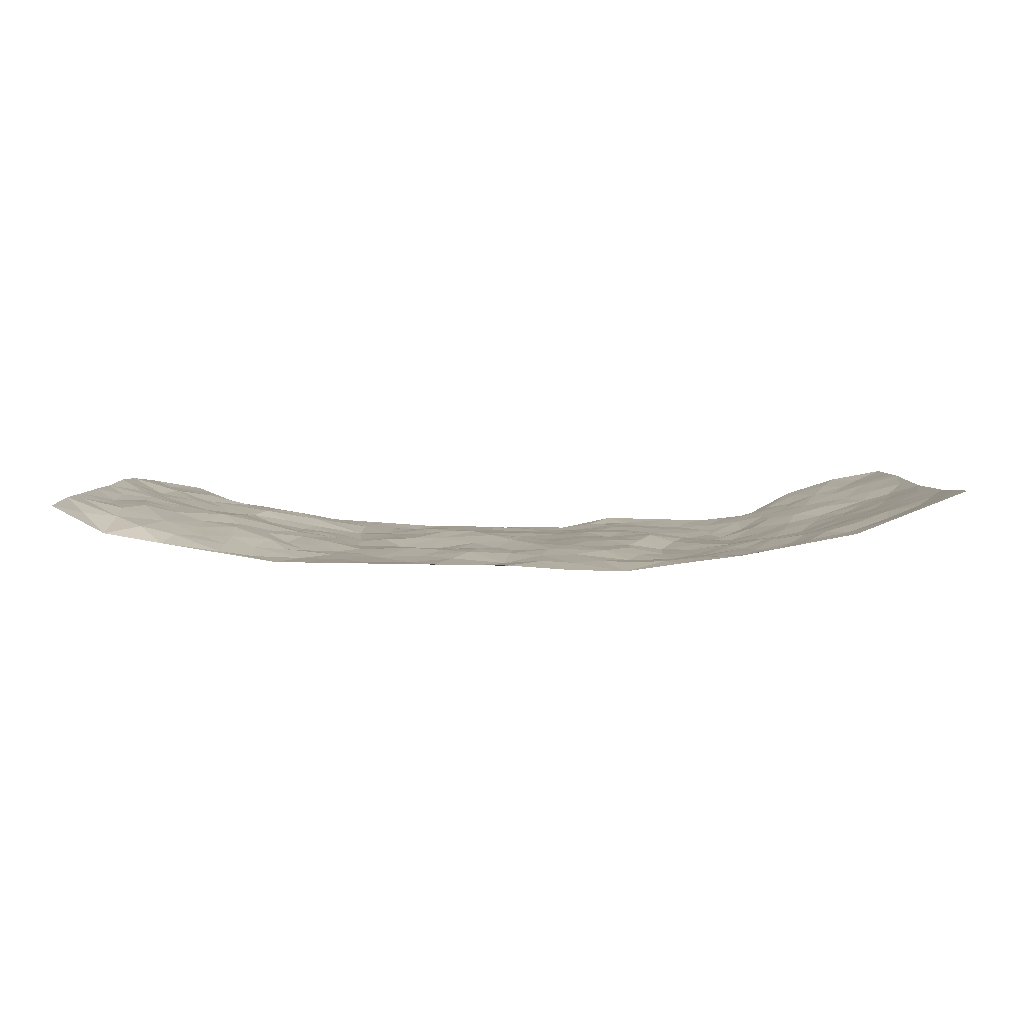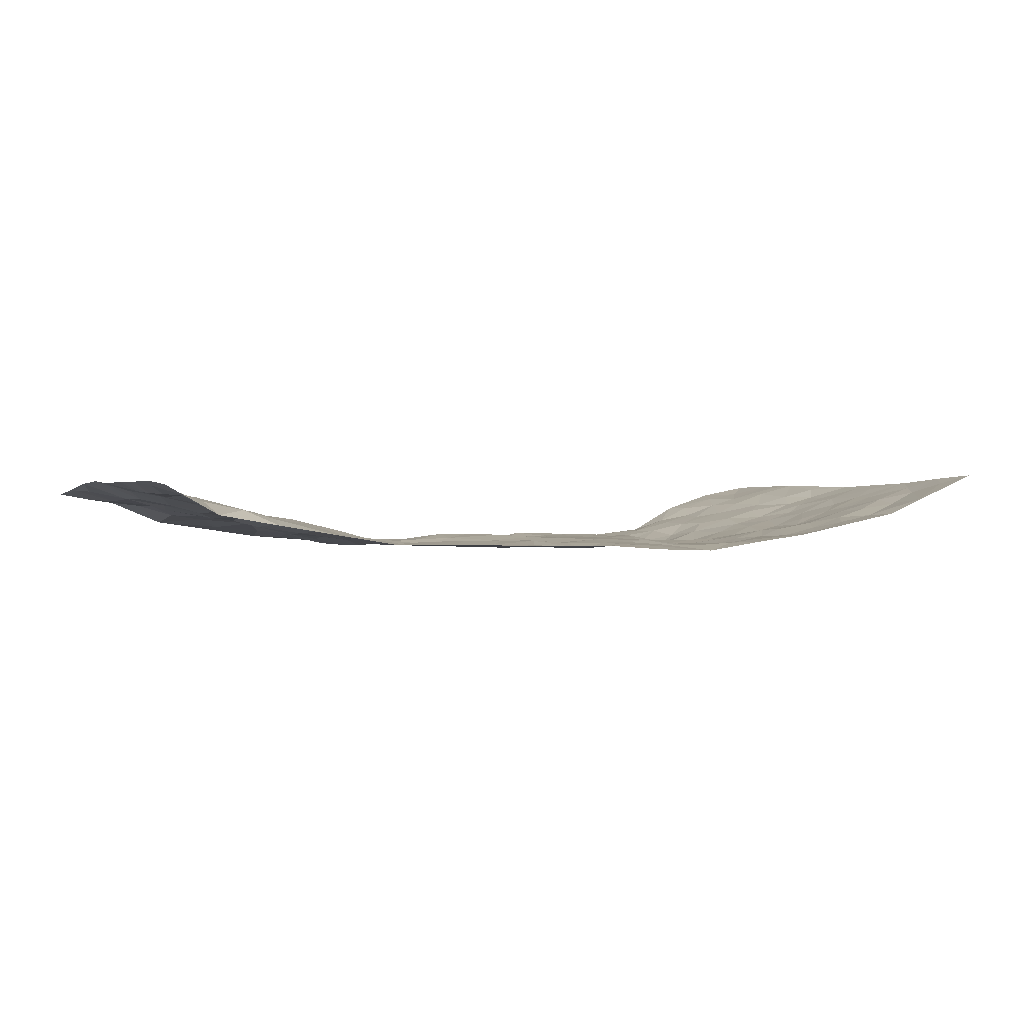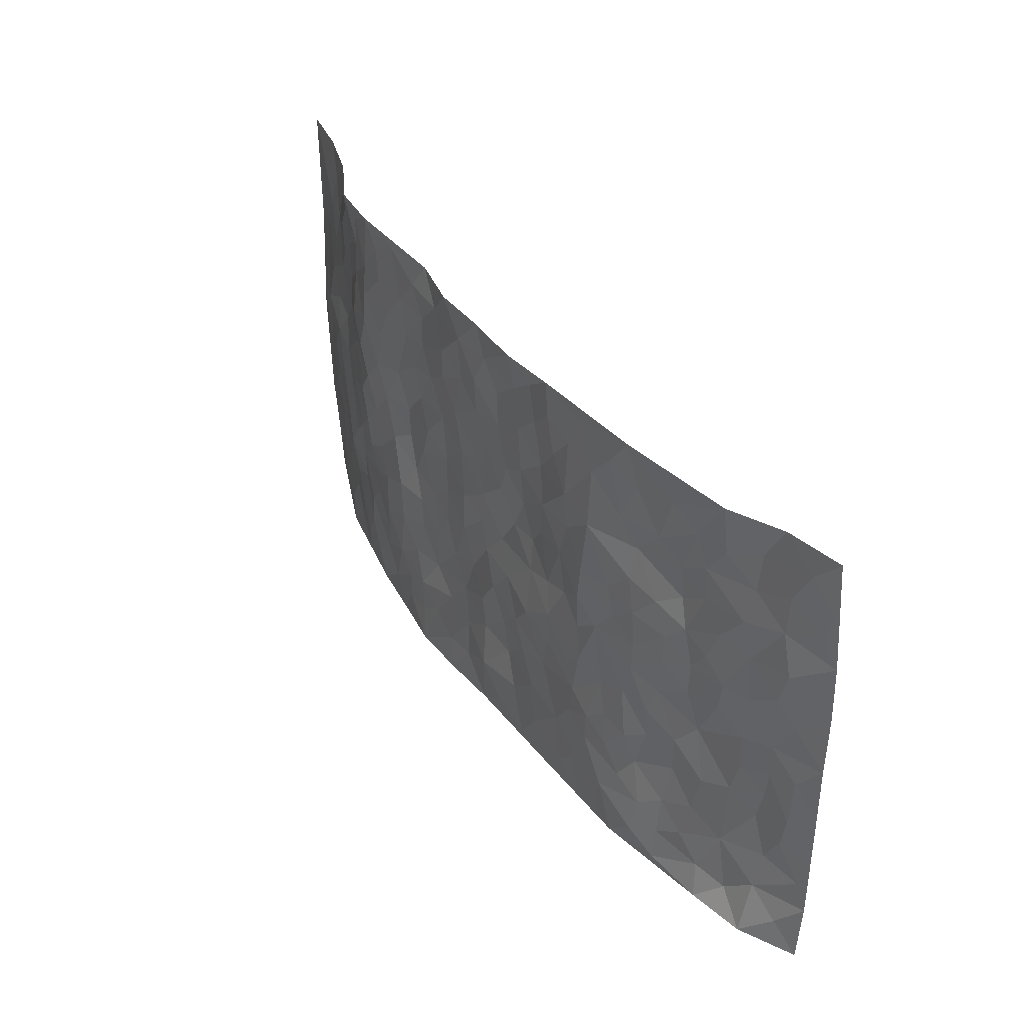
<metadata>
{"format":"obj","ext":"obj","renderer":"f3d","projection":"perspective","resolution":1024,"background":"white","views":[{"elev":4.7,"azim":1.2,"up":"+Z"},{"elev":0.0,"azim":-25.1,"up":"+Z"},{"elev":37.5,"azim":-122.2,"up":"+Y"}]}
</metadata>
<code>
v -0.9681 -0.0003747 0.08513
v -0.9717 0.9995 0.07445
v 0.9643 0.006693 0.1193
v 0.9618 1.001 0.1021
v -0.7919 0.3926 0.04924
v -0.9703 0.5007 0.09428
v -0.8517 0.3581 0.06573
v -0.000859 0.001097 -0.04032
v -0.9701 0.2506 0.09391
v -0.917 0.3383 0.07155
v -0.7376 0.003988 0.005254
v -0.9694 0.1251 0.09399
v -0.7079 0.293 0.02843
v -0.8593 0.005694 0.02601
v -0.8348 0.2886 0.06404
v -0.4938 0.002902 -0.03419
v -0.9501 0.188 0.08616
v -0.2946 0.1672 -0.041
v -0.7726 0.322 0.04516
v -0.8593 0.1211 0.05257
v -0.9188 0.06429 0.06516
v -0.7942 0.06424 0.03619
v -0.6728 0.1278 0.009215
v -0.7241 0.07562 0.01746
v -0.8684 0.2076 0.06448
v -0.9048 0.2704 0.06956
v -0.7665 0.1773 0.03842
v -0.6908 0.2101 0.02009
v -0.8574 0.4885 0.06659
v -0.9693 0.3757 0.09528
v -0.7357 0.9944 0.007048
v -0.5356 0.2226 -0.008118
v 0.2617 0.1561 -0.04507
v -0.9683 0.7506 0.09672
v -0.3684 0.3926 -0.03788
v -0.7793 0.7523 0.03742
v -0.794 0.8305 0.04761
v -0.5788 0.442 0.00766
v -0.6005 0.6048 -0.002059
v -0.492 0.9969 -0.02857
v -0.9469 0.6879 0.08955
v -0.6588 0.562 0.02021
v -0.3928 0.753 -0.0436
v -0.5106 0.2801 -0.01978
v -0.4617 0.2256 -0.03215
v -0.4966 0.1628 -0.02352
v -0.4499 0.6354 -0.03149
v -0.3686 0.5584 -0.04573
v 0.1673 0.4725 -0.02756
v -0.335 0.2213 -0.03878
v -0.2115 0.6098 -0.02896
v -0.3774 0.6279 -0.04635
v -0.3043 0.05783 -0.04052
v -0.6241 0.7086 0.01738
v -0.3968 0.1948 -0.03777
v -0.8669 0.6179 0.06026
v -0.03693 0.3475 -0.03753
v 0.05848 0.3382 -0.02838
v 0.3005 0.4497 -0.02945
v -0.09515 0.5507 -0.01929
v -0.1662 0.5551 -0.0199
v 0.09305 0.629 -0.03384
v -0.6301 0.346 0.0159
v -0.7463 0.5731 0.02975
v -0.9436 0.8105 0.07972
v -0.5613 0.1302 -0.01552
v -0.3704 0.01271 -0.03623
v -0.79 0.4661 0.05025
v -0.6164 0.1727 0.003972
v -0.617 0.01989 -0.01318
v -0.247 0.001822 -0.03745
v -0.6167 0.08928 -0.00539
v -0.5502 0.05469 -0.02713
v -0.4344 0.03822 -0.03562
v -0.4539 0.1049 -0.03657
v -0.8867 0.6862 0.06226
v -0.9625 0.8749 0.08268
v -0.7335 0.5083 0.03163
v 0.0006572 0.9977 -0.04901
v -0.7985 0.6748 0.04652
v -0.5605 0.3149 -0.001469
v -0.5123 0.4606 -0.01231
v 0.006732 0.57 -0.0339
v -0.04886 0.4818 -0.02165
v 0.004235 0.4186 -0.0271
v -0.1246 0.1276 -0.0393
v -0.5687 0.6689 -0.003468
v -0.907 0.5628 0.07867
v -0.7299 0.6903 0.02656
v -0.4501 0.2972 -0.02852
v -0.6282 0.2672 0.01679
v -0.5018 0.6873 -0.01884
v -0.1734 0.4841 -0.02837
v -0.2628 0.4358 -0.04494
v -0.6457 0.6481 0.0117
v -0.01083 0.1164 -0.04768
v -0.4164 0.5094 -0.03219
v -0.3442 0.2881 -0.03537
v -0.2415 0.5027 -0.03161
v -0.1799 0.3814 -0.04403
v -0.9674 0.6257 0.1009
v -0.7038 0.6218 0.01792
v -0.8093 0.5792 0.04673
v -0.3645 0.1106 -0.03969
v -0.5223 0.5322 -0.01641
v -0.6777 0.4057 0.03389
v -0.1293 0.3235 -0.0378
v -0.1489 0.2489 -0.03321
v -0.519 0.6106 -0.01954
v 0.1095 0.7279 -0.03895
v -0.002902 0.2139 -0.03689
v -0.07196 0.2726 -0.0315
v 0.005895 0.2874 -0.03801
v -0.4298 0.3635 -0.02501
v -0.1968 0.1838 -0.03893
v -0.6501 0.4876 0.02429
v -0.5556 0.3809 -0.003368
v -0.4922 0.3913 -0.01656
v -0.3091 0.5234 -0.03603
v -0.259 0.35 -0.03918
v -0.3562 0.4662 -0.03517
v -0.2264 0.2708 -0.03125
v -0.09006 0.4107 -0.03331
v -0.5939 0.5306 0.001938
v -0.09167 0.1973 -0.0316
v -0.2147 0.09335 -0.04388
v -0.4005 0.2586 -0.03828
v -0.9204 0.4383 0.07739
v -0.8611 0.4211 0.0646
v 0.09357 0.4214 -0.03058
v 0.2105 0.236 -0.03167
v 0.08374 0.5155 -0.03525
v 0.02053 0.4869 -0.0271
v 0.168 0.3915 -0.02771
v 0.789 0.4992 0.03117
v 0.2223 0.4325 -0.02853
v 0.2689 0.312 -0.03326
v 0.1619 0.5661 -0.03017
v 0.1244 0.9975 -0.05013
v -0.2944 0.6185 -0.03949
v 0.4255 0.8798 -0.03823
v 0.4909 0.9984 -0.03008
v -0.2152 0.7801 -0.0337
v -0.05771 0.8634 -0.03778
v -0.3226 0.3483 -0.03777
v -0.4598 0.565 -0.02467
v -0.07497 0.0521 -0.04599
v -0.1595 0.02181 -0.04093
v 0.1224 0.0008929 -0.04873
v 0.01385 0.859 -0.04843
v -0.01627 0.6985 -0.03541
v 0.4251 0.1955 -0.03846
v 0.344 0.2886 -0.04448
v 0.5934 0.5265 -0.01915
v 0.5286 0.5464 -0.03819
v 0.4584 0.1345 -0.02718
v 0.5261 0.2273 -0.02514
v 0.4174 0.3608 -0.04281
v 0.02321 0.6395 -0.03098
v -0.05933 0.6262 -0.03117
v -0.1469 0.7286 -0.03778
v -0.08655 0.692 -0.03394
v -0.05989 0.7902 -0.03797
v -0.1368 0.6323 -0.02411
v 0.02144 0.7737 -0.03965
v 0.2453 0.9971 -0.02382
v -0.01808 0.9259 -0.04424
v -0.2702 0.8454 -0.04255
v -0.1999 0.8795 -0.04093
v -0.3172 0.7799 -0.04643
v -0.2456 0.9979 -0.04551
v -0.2289 0.6949 -0.03945
v -0.3195 0.6991 -0.04096
v -0.1402 0.8288 -0.04012
v -0.1227 0.9964 -0.05482
v 0.219 0.7449 -0.03267
v 0.1749 0.666 -0.03073
v 0.3296 0.5941 -0.02697
v 0.2636 0.5217 -0.03096
v 0.2679 0.6648 -0.0306
v 0.4266 0.7435 -0.04033
v 0.3579 0.6822 -0.03585
v 0.2874 0.7323 -0.03319
v 0.06944 0.928 -0.05082
v 0.07948 0.8223 -0.04057
v 0.1465 0.8568 -0.04416
v 0.2511 0.8723 -0.0308
v 0.3231 0.7926 -0.03094
v 0.2342 0.5943 -0.03588
v -0.8761 0.8672 0.05774
v -0.6792 0.8149 0.022
v -0.8629 0.7747 0.06235
v -0.8498 0.998 0.0545
v -0.9157 0.94 0.06168
v -0.8043 0.9204 0.04759
v -0.731 0.8831 0.02415
v -0.606 0.9269 -0.004478
v -0.6603 0.884 0.01392
v -0.6845 0.7444 0.02345
v -0.558 0.8128 0.00428
v -0.619 0.7794 0.01511
v -0.5114 0.8997 -0.01354
v -0.393 0.8772 -0.03681
v -0.5469 0.9582 -0.01677
v -0.4648 0.8147 -0.01982
v -0.4446 0.935 -0.03107
v -0.347 0.9719 -0.03997
v -0.5102 0.759 -0.006868
v -0.3218 0.9005 -0.04386
v -0.2596 0.9298 -0.04959
v 0.1573 0.7838 -0.03924
v 0.2556 0.8033 -0.0297
v 0.1888 0.9323 -0.03548
v 0.3947 0.8115 -0.03657
v 0.3383 0.88 -0.03492
v 0.3823 0.982 -0.02873
v 0.2895 0.9368 -0.03118
v 0.4427 0.9479 -0.03316
v 0.3831 0.4926 -0.03777
v 0.3288 0.5277 -0.02517
v 0.487 0.6034 -0.04487
v 0.4347 0.6638 -0.04536
v 0.4086 0.5872 -0.03941
v 0.3559 0.1888 -0.04622
v 0.4843 0.3341 -0.03133
v 0.4627 0.5217 -0.03924
v 0.3493 0.3872 -0.04515
v -0.1241 0.9139 -0.03959
v -0.184 0.9572 -0.04185
v 0.3225 0.1319 -0.04176
v 0.6132 0.01525 0.003884
v 0.203 0.3319 -0.03212
v 0.2737 0.3835 -0.03433
v 0.5853 0.2481 -0.008665
v 0.7222 0.9989 0.04228
v 0.9662 0.2556 0.1043
v 0.4942 0.8121 -0.04022
v 0.7176 0.489 0.01132
v 0.4912 0.7467 -0.04438
v 0.9656 0.5036 0.09733
v 0.6709 0.2948 0.001447
v 0.5131 0.4673 -0.03716
v 0.7751 0.3131 0.03482
v 0.5645 0.4155 -0.02434
v 0.4919 0.001481 -0.01829
v 0.09073 0.2505 -0.03028
v 0.5083 0.07646 -0.02349
v 0.1359 0.3173 -0.02834
v 0.42 0.2658 -0.04257
v 0.8665 0.2685 0.0685
v 0.6422 0.4625 -0.003921
v 0.5809 0.0822 -0.01149
v 0.4522 0.4252 -0.0358
v 0.6101 0.372 -0.01406
v 0.289 0.2313 -0.04104
v 0.4812 0.271 -0.0304
v 0.2658 0.07721 -0.04146
v 0.3695 0.000858 -0.03439
v 0.2466 0.001145 -0.05239
v 0.2021 0.1132 -0.04164
v 0.06825 0.1682 -0.03619
v 0.1458 0.1881 -0.03596
v 0.6149 0.148 -0.005379
v 0.7743 0.4251 0.02965
v 0.7457 0.2231 0.03231
v 0.6517 0.08177 0.009265
v 0.6712 0.3856 -0.00274
v 0.7174 0.3408 0.01582
v 0.8779 0.3296 0.07022
v 0.7434 0.5695 0.01924
v 0.6913 0.147 0.01971
v 0.7606 0.1521 0.03939
v 0.8353 0.3703 0.05095
v 0.9312 0.3537 0.08976
v 0.8782 0.4417 0.0665
v 0.584 0.3134 -0.01123
v 0.8174 0.1089 0.05231
v 0.3343 0.06212 -0.03677
v 0.4133 0.06801 -0.02857
v 0.07089 0.07627 -0.0384
v 0.143 0.07071 -0.04224
v 0.9628 0.7516 0.1046
v 0.7321 0.08117 0.02489
v 0.6559 0.2167 0.006493
v 0.9489 0.4285 0.09341
v 0.8991 0.512 0.06934
v 0.8043 0.253 0.04765
v 0.5364 0.1481 -0.02236
v 0.7344 0.003437 0.02825
v 0.5064 0.3934 -0.03346
v 0.9284 0.06839 0.1009
v 0.9651 0.1313 0.1127
v 0.834 0.1835 0.06236
v 0.8912 0.1284 0.07976
v 0.824 0.0123 0.06332
v 0.9275 0.1927 0.09194
v 0.6654 0.5567 0.001961
v 0.6882 0.6336 0.0154
v 0.5857 0.6364 -0.01788
v 0.8188 0.6933 0.05151
v 0.6288 0.7716 0.001039
v 0.9444 0.6275 0.09215
v 0.7622 0.6431 0.03517
v 0.8496 0.5977 0.05267
v 0.7278 0.7446 0.02976
v 0.8409 0.5331 0.0504
v 0.9086 0.577 0.07099
v 0.882 0.6615 0.07241
v 0.6373 0.6928 0.002545
v 0.5684 0.7242 -0.02907
v 0.5138 0.6743 -0.04522
v 0.8418 0.8537 0.06871
v 0.7071 0.8717 0.02413
v 0.8028 0.7779 0.0552
v 0.8846 0.7795 0.08167
v 0.7706 0.8449 0.05086
v 0.9594 0.8764 0.1026
v 0.6898 0.8029 0.01842
v 0.9388 0.8133 0.09825
v 0.7314 0.9319 0.04275
v 0.8402 0.9997 0.07955
v 0.6132 0.9978 -0.01619
v 0.8073 0.9267 0.06826
v 0.8934 0.93 0.08235
v 0.6581 0.9346 0.008825
v 0.5574 0.9013 -0.01977
v 0.4937 0.8814 -0.03449
v 0.5517 0.9695 -0.02197
v 0.57 0.8218 -0.0178
v 0.6334 0.8608 0.003974
f 29 6 128
f 12 21 20
f 26 10 9
f 55 45 46
f 27 19 15
f 26 9 17
f 101 6 88
f 12 1 21
f 7 15 19
f 125 86 96
f 84 123 85
f 129 29 128
f 25 27 15
f 12 20 17
f 73 75 66
f 22 14 11
f 26 17 25
f 9 12 17
f 25 15 26
f 5 129 7
f 52 146 48
f 55 18 50
f 7 19 5
f 20 27 25
f 124 82 105
f 41 76 34
f 20 14 22
f 14 20 21
f 14 21 1
f 24 22 11
f 24 27 22
f 72 66 69
f 69 32 91
f 70 24 11
f 24 23 27
f 17 20 25
f 27 20 22
f 10 15 7
f 10 26 15
f 23 28 27
f 27 13 19
f 28 23 69
f 13 27 28
f 119 121 94
f 10 7 129
f 6 30 128
f 9 10 30
f 36 192 80
f 80 102 89
f 118 81 44
f 64 103 78
f 115 126 86
f 45 32 46
f 91 63 13
f 129 68 29
f 95 87 54
f 95 54 199
f 202 40 204
f 82 97 105
f 29 88 6
f 18 55 104
f 148 126 71
f 38 82 124
f 50 18 122
f 117 82 38
f 5 19 106
f 82 117 118
f 80 64 102
f 127 45 55
f 194 77 190
f 98 35 114
f 39 124 105
f 127 50 98
f 106 19 13
f 66 75 46
f 39 95 42
f 63 117 38
f 95 89 102
f 101 56 76
f 51 140 99
f 18 53 126
f 62 83 132
f 45 127 90
f 112 113 57
f 103 29 68
f 130 85 58
f 109 39 105
f 35 94 121
f 113 246 58
f 151 165 163
f 120 100 94
f 114 127 98
f 192 190 65
f 95 39 87
f 36 191 37
f 67 104 74
f 56 101 88
f 13 63 106
f 192 34 76
f 268 241 243
f 108 115 125
f 93 84 60
f 133 84 85
f 156 288 157
f 101 76 41
f 80 103 64
f 105 97 146
f 99 61 51
f 92 109 47
f 125 96 111
f 158 227 153
f 75 104 55
f 69 66 32
f 81 91 32
f 106 78 68
f 42 64 78
f 77 34 65
f 24 70 72
f 75 73 16
f 16 71 67
f 2 34 77
f 13 28 91
f 103 56 88
f 56 80 76
f 72 69 23
f 11 16 70
f 16 73 70
f 16 67 74
f 115 18 126
f 24 72 23
f 73 72 70
f 16 74 75
f 72 73 66
f 32 45 44
f 84 83 60
f 66 46 32
f 78 106 116
f 117 63 81
f 67 53 104
f 103 68 78
f 69 91 28
f 36 80 89
f 106 38 116
f 106 68 5
f 81 118 117
f 62 132 138
f 32 44 81
f 53 67 71
f 57 58 85
f 123 100 107
f 93 60 61
f 33 230 224
f 8 96 147
f 132 133 130
f 140 48 119
f 93 100 123
f 122 98 50
f 164 60 160
f 53 71 126
f 125 112 108
f 193 194 195
f 75 55 46
f 63 91 81
f 56 103 80
f 196 198 31
f 18 104 53
f 121 48 97
f 38 106 63
f 118 97 82
f 97 35 121
f 51 172 140
f 130 134 49
f 87 39 109
f 288 252 263
f 97 114 35
f 47 43 92
f 57 113 58
f 248 130 58
f 34 101 41
f 114 90 127
f 116 124 42
f 145 94 35
f 118 114 97
f 167 79 175
f 98 145 35
f 85 123 57
f 43 47 52
f 199 36 89
f 42 78 116
f 159 83 62
f 88 29 103
f 74 104 75
f 118 44 90
f 173 140 172
f 42 95 102
f 190 192 37
f 65 190 77
f 89 95 199
f 125 111 112
f 92 87 109
f 18 115 122
f 177 180 176
f 112 57 107
f 109 105 146
f 93 94 100
f 285 286 275
f 96 86 147
f 137 232 131
f 57 123 107
f 87 92 208
f 49 134 136
f 132 130 49
f 161 164 162
f 50 127 55
f 122 108 107
f 122 107 100
f 48 140 52
f 118 90 114
f 99 119 94
f 123 84 93
f 36 37 192
f 48 121 119
f 120 122 100
f 39 42 124
f 38 124 116
f 248 58 246
f 44 45 90
f 98 122 120
f 146 52 47
f 94 93 99
f 168 209 170
f 212 183 188
f 202 197 200
f 42 102 64
f 107 108 112
f 99 93 61
f 8 280 96
f 112 111 113
f 125 115 86
f 115 108 122
f 128 30 10
f 5 68 129
f 10 129 128
f 132 49 138
f 83 84 133
f 130 133 85
f 83 133 132
f 248 134 130
f 156 152 224
f 151 110 165
f 212 186 211
f 153 224 249
f 254 251 244
f 246 261 262
f 225 158 249
f 49 136 179
f 185 184 150
f 214 188 181
f 181 188 182
f 161 163 174
f 143 170 172
f 110 211 185
f 184 79 167
f 174 228 169
f 62 110 159
f 163 150 144
f 210 169 229
f 170 143 168
f 176 211 110
f 98 120 145
f 94 145 120
f 48 146 97
f 109 146 47
f 148 86 126
f 147 86 148
f 71 8 148
f 8 147 148
f 244 276 254
f 232 136 134
f 174 143 161
f 60 83 160
f 163 162 151
f 159 160 83
f 261 281 262
f 259 281 149
f 219 220 59
f 246 113 111
f 33 255 131
f 157 256 152
f 137 255 153
f 230 278 279
f 262 260 33
f 154 155 242
f 131 255 137
f 248 131 232
f 281 280 149
f 259 258 278
f 220 179 59
f 159 151 160
f 162 160 151
f 164 61 60
f 228 174 144
f 144 174 163
f 159 110 151
f 161 172 164
f 186 184 185
f 161 162 163
f 61 164 51
f 160 162 164
f 187 217 213
f 150 163 165
f 205 202 200
f 79 184 139
f 170 43 173
f 174 169 143
f 161 143 172
f 167 144 150
f 176 180 183
f 172 170 173
f 223 226 221
f 185 150 165
f 99 140 119
f 207 206 203
f 172 51 164
f 43 52 173
f 173 52 140
f 167 175 228
f 228 229 169
f 210 168 169
f 177 110 62
f 189 138 179
f 62 138 177
f 136 232 233
f 181 182 222
f 150 184 167
f 178 180 189
f 49 179 138
f 177 138 189
f 180 178 182
f 178 179 220
f 307 308 304
f 222 223 221
f 215 187 188
f 176 183 212
f 187 213 186
f 214 215 188
f 185 211 186
f 237 181 239
f 182 188 183
f 110 185 165
f 216 215 141
f 211 176 212
f 182 183 180
f 176 110 177
f 213 184 186
f 178 189 179
f 177 189 180
f 195 190 37
f 197 198 200
f 195 194 190
f 34 192 65
f 80 192 76
f 37 196 195
f 194 2 77
f 193 2 194
f 196 37 191
f 31 193 195
f 198 196 191
f 31 195 196
f 199 201 191
f 197 204 31
f 198 191 201
f 31 198 197
f 201 199 54
f 36 199 191
f 54 208 201
f 208 43 205
f 208 54 87
f 198 201 200
f 206 205 203
f 43 170 203
f 210 207 209
f 40 202 206
f 31 204 40
f 197 202 204
f 208 205 200
f 43 203 205
f 205 206 202
f 203 209 207
f 171 40 207
f 40 206 207
f 208 200 201
f 43 208 92
f 170 209 203
f 168 143 169
f 207 210 171
f 168 210 209
f 188 187 212
f 212 187 186
f 166 139 213
f 184 213 139
f 237 214 181
f 215 214 141
f 216 141 218
f 213 217 166
f 142 166 216
f 217 216 166
f 187 215 217
f 216 217 215
f 237 141 214
f 142 216 218
f 223 222 182
f 179 136 59
f 223 220 219
f 267 238 251
f 237 327 141
f 223 182 178
f 158 290 253
f 220 223 178
f 59 233 227
f 233 59 136
f 248 246 131
f 153 249 158
f 251 254 267
f 223 219 226
f 111 261 246
f 297 251 238
f 276 256 157
f 167 228 144
f 229 228 175
f 175 171 229
f 229 171 210
f 260 257 33
f 265 271 272
f 266 289 283
f 269 243 250
f 249 224 152
f 266 283 271
f 227 233 137
f 253 227 158
f 325 313 320
f 135 264 275
f 310 329 239
f 270 298 297
f 249 256 225
f 275 273 269
f 311 222 221
f 155 154 299
f 234 276 157
f 310 311 299
f 222 239 181
f 221 226 155
f 266 263 252
f 242 290 244
f 264 273 275
f 273 264 243
f 242 244 154
f 276 290 225
f 288 234 157
f 240 282 302
f 275 286 306
f 225 290 158
f 234 263 284
f 241 254 276
f 233 232 137
f 137 153 227
f 264 135 238
f 244 251 154
f 260 259 257
f 227 253 219
f 33 224 255
f 154 297 299
f 240 302 307
f 297 154 251
f 264 268 243
f 253 226 219
f 271 284 263
f 277 294 293
f 290 242 253
f 241 234 284
f 59 227 219
f 242 155 226
f 252 245 231
f 157 152 156
f 257 230 33
f 152 256 249
f 278 230 257
f 262 33 131
f 224 153 255
f 259 278 257
f 134 248 232
f 230 279 224
f 96 261 111
f 261 96 280
f 280 281 261
f 246 262 131
f 252 247 245
f 268 267 241
f 283 277 272
f 288 247 252
f 275 274 285
f 295 291 294
f 267 268 264
f 263 234 288
f 309 310 299
f 290 276 244
f 283 272 271
f 267 254 241
f 265 243 241
f 236 240 285
f 297 238 270
f 303 305 298
f 241 276 234
f 221 155 299
f 272 277 293
f 250 243 287
f 286 285 240
f 284 271 265
f 271 263 266
f 295 3 291
f 225 256 276
f 241 284 265
f 289 266 231
f 3 292 291
f 321 235 323
f 293 294 296
f 279 278 258
f 245 279 258
f 279 156 224
f 260 281 259
f 280 8 149
f 262 281 260
f 231 266 252
f 267 264 238
f 306 304 270
f 283 289 295
f 243 269 273
f 236 269 250
f 294 292 296
f 274 236 285
f 269 274 275
f 250 287 293
f 245 289 231
f 236 274 269
f 156 279 247
f 242 226 253
f 247 279 245
f 243 265 287
f 288 156 247
f 265 272 293
f 296 292 236
f 293 287 265
f 295 294 277
f 277 283 295
f 236 250 296
f 289 3 295
f 292 294 291
f 293 296 250
f 300 304 308
f 325 320 235
f 329 330 326
f 270 304 303
f 270 303 298
f 309 305 301
f 135 306 270
f 299 297 298
f 298 309 299
f 238 135 270
f 300 314 305
f 303 300 305
f 304 306 307
f 300 303 304
f 282 319 315
f 322 325 235
f 275 306 135
f 307 306 286
f 240 307 286
f 308 307 302
f 302 282 308
f 308 282 315
f 305 309 298
f 310 309 301
f 310 301 329
f 310 239 311
f 222 311 239
f 299 311 221
f 319 312 315
f 312 323 316
f 301 305 318
f 305 314 316
f 300 308 315
f 316 314 312
f 312 314 315
f 315 314 300
f 323 312 324
f 316 313 318
f 282 4 317
f 330 313 325
f 4 321 324
f 235 320 323
f 282 317 319
f 312 319 317
f 326 325 322
f 316 320 313
f 316 318 305
f 142 218 327
f 327 218 141
f 316 323 320
f 324 312 317
f 4 324 317
f 321 323 324
f 318 313 330
f 328 326 322
f 326 327 329
f 329 327 237
f 326 328 327
f 322 142 328
f 327 328 142
f 329 237 239
f 301 318 330
f 326 330 325
f 330 329 301

</code>
